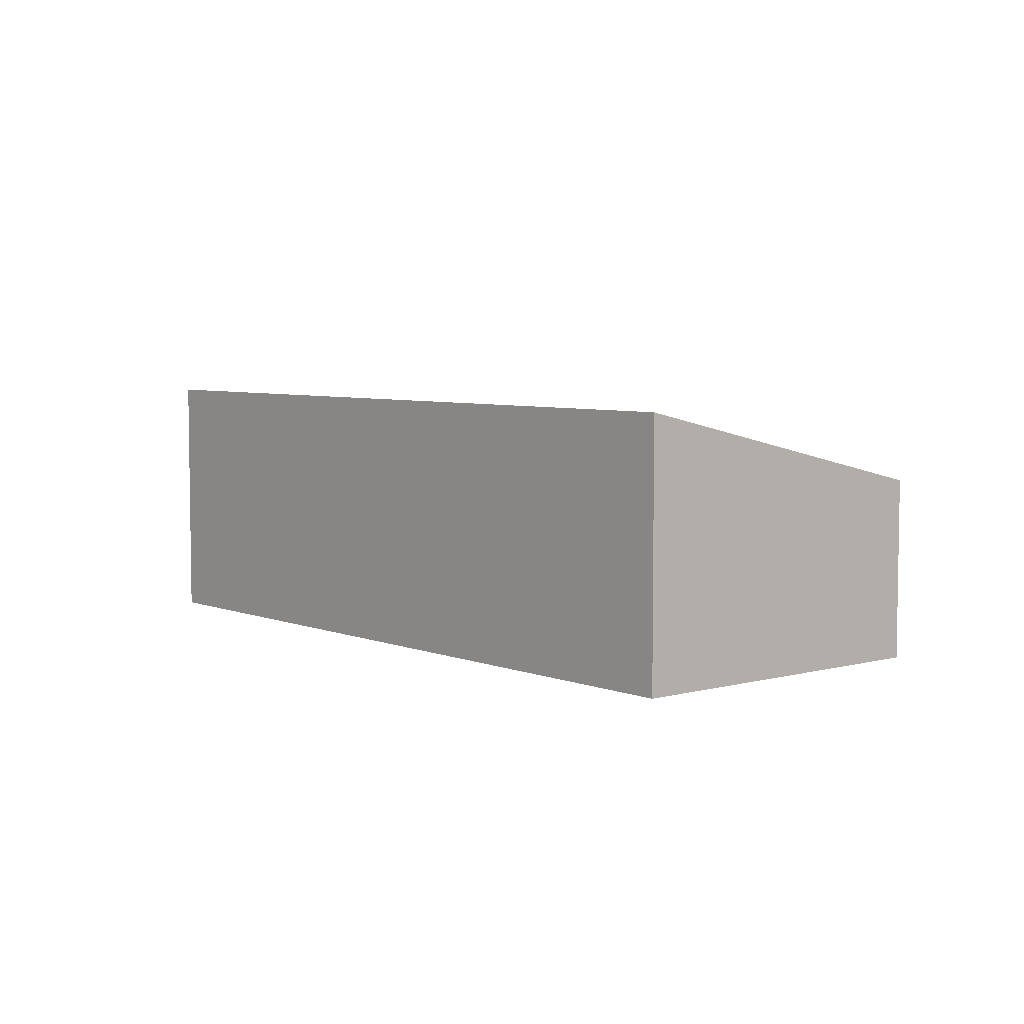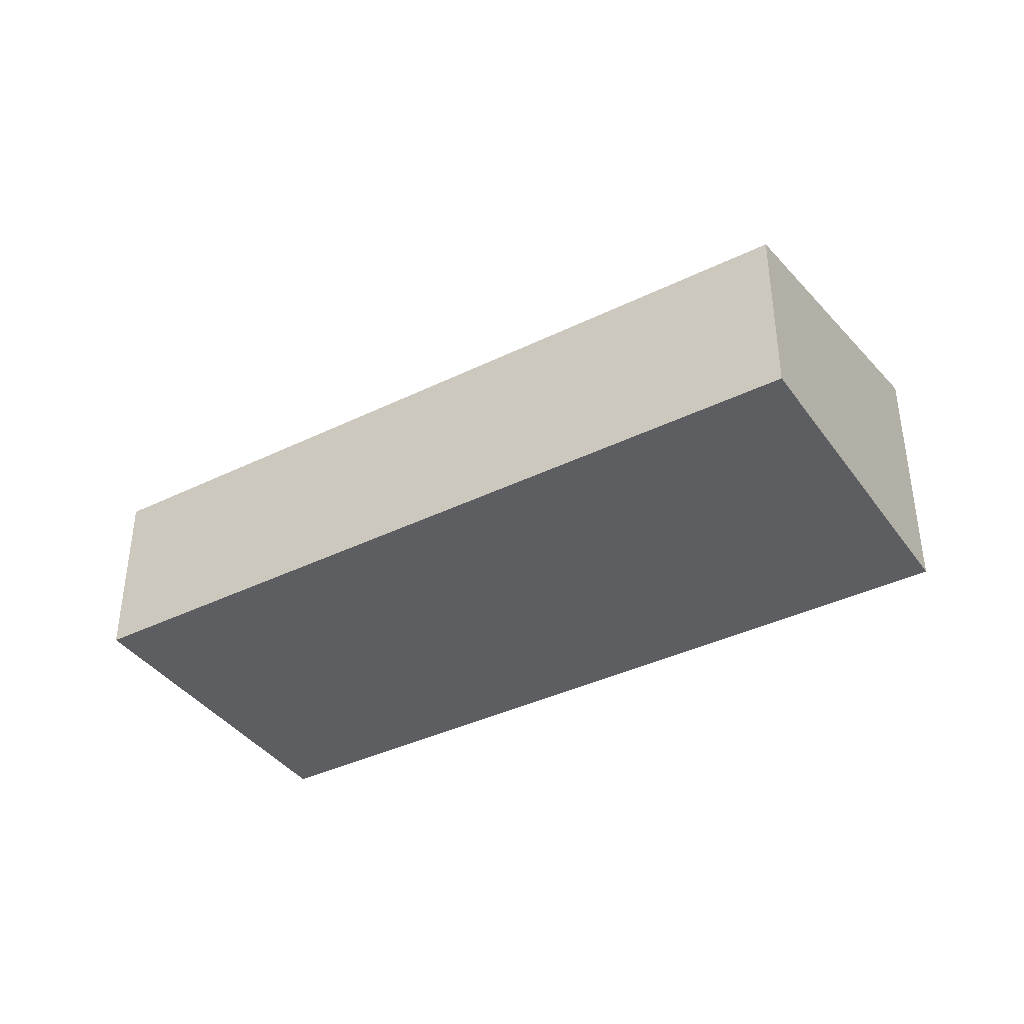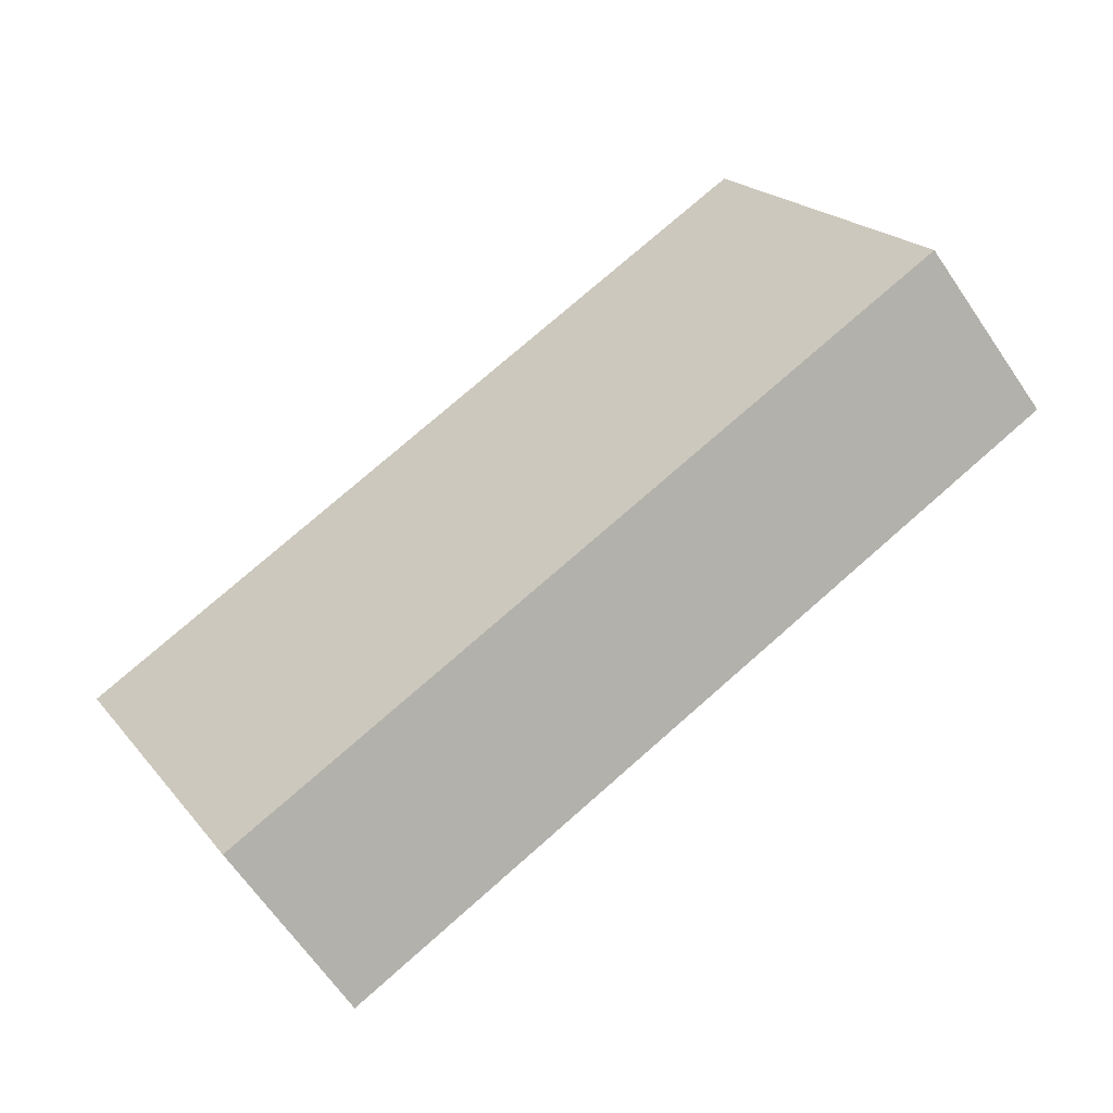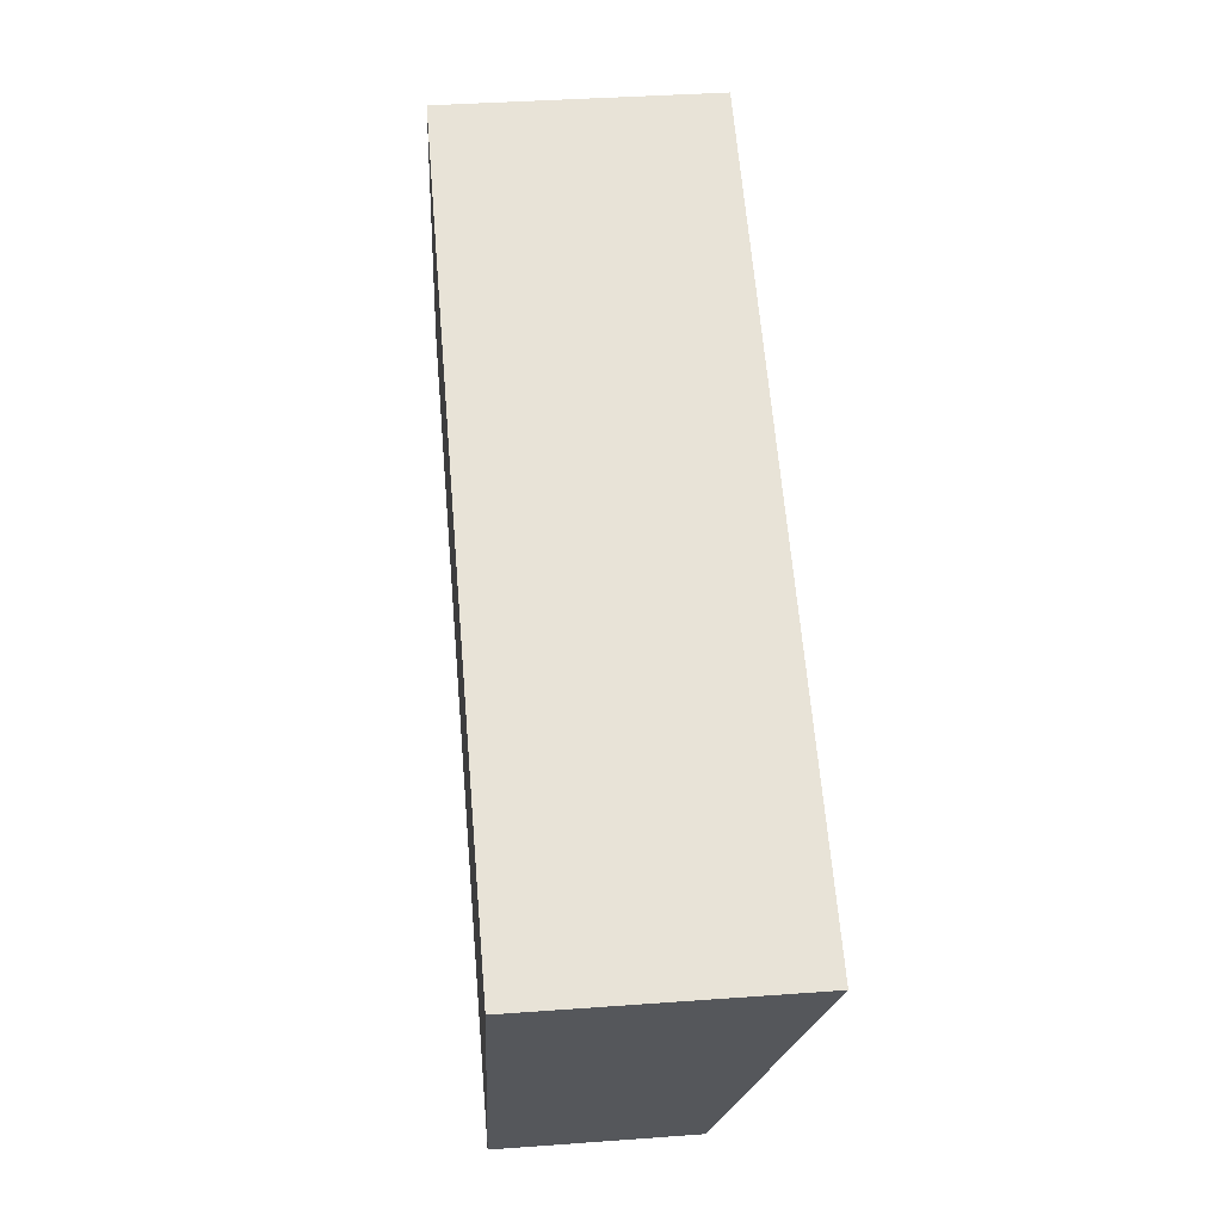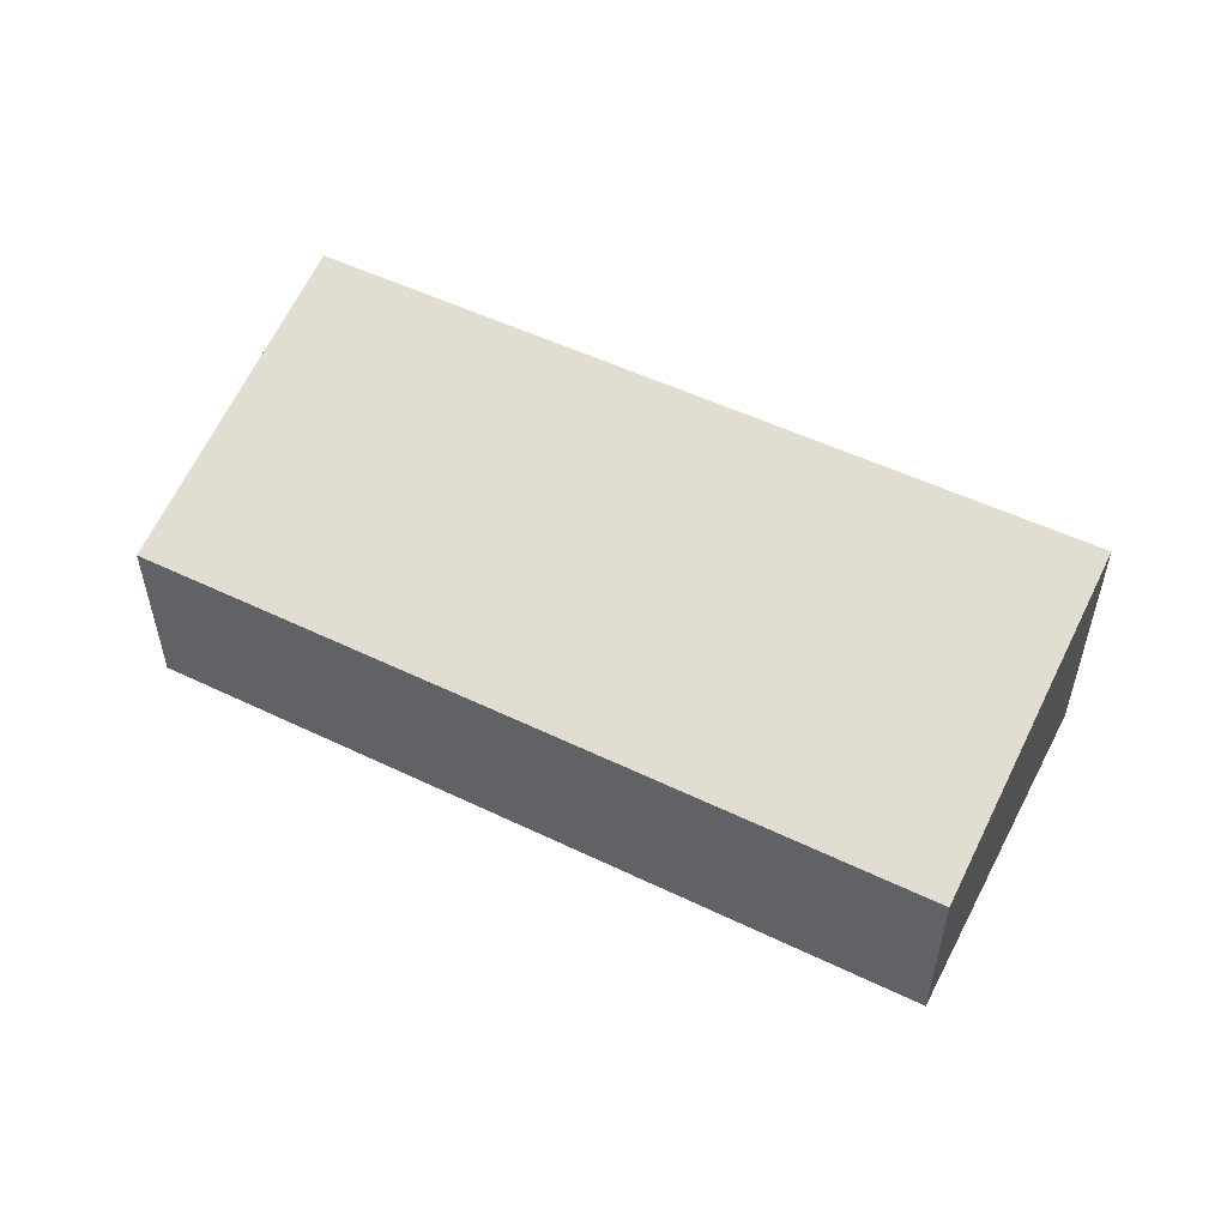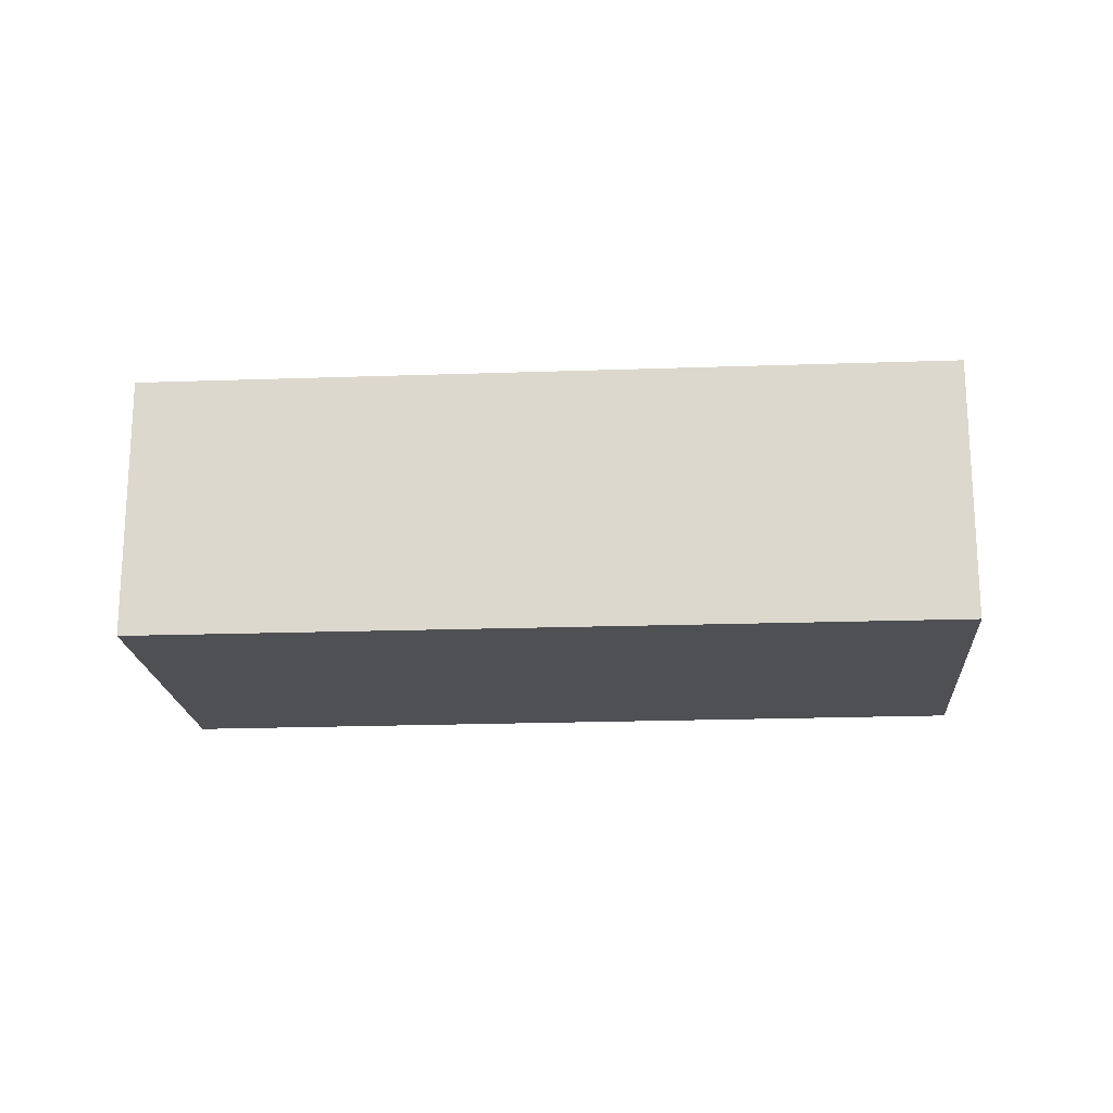
<metadata>
{"format":"obj","ext":"obj","renderer":"f3d","projection":"perspective","resolution":1024,"background":"white","views":[{"elev":5.5,"azim":74.5,"up":"+Y"},{"elev":-38.9,"azim":-124.1,"up":"+Y"},{"elev":-66.8,"azim":-145.4,"up":"+Z"},{"elev":38.3,"azim":84.7,"up":"+Z"},{"elev":53.9,"azim":-128.6,"up":"+Y"},{"elev":-19.2,"azim":28.4,"up":"+Y"}]}
</metadata>
<code>
v  0 1.6 9.797e-17
v  7.774 2.307 -0.152
v  6.518 1.609 -2.943
v  1.271 2.307 2.828
v  6.518 1.802e-16 -2.943
v  0 0 0
v  1.271 -1.732e-16 2.828
v  7.774 9.307e-18 -0.152
g defaultobject
f 1 2 3
f 2 1 4
f 5 1 3
f 1 5 6
f 1 7 4
f 7 1 6
f 7 2 4
f 2 7 8
f 8 3 2
f 3 8 5
f 8 6 5
f 6 8 7

</code>
